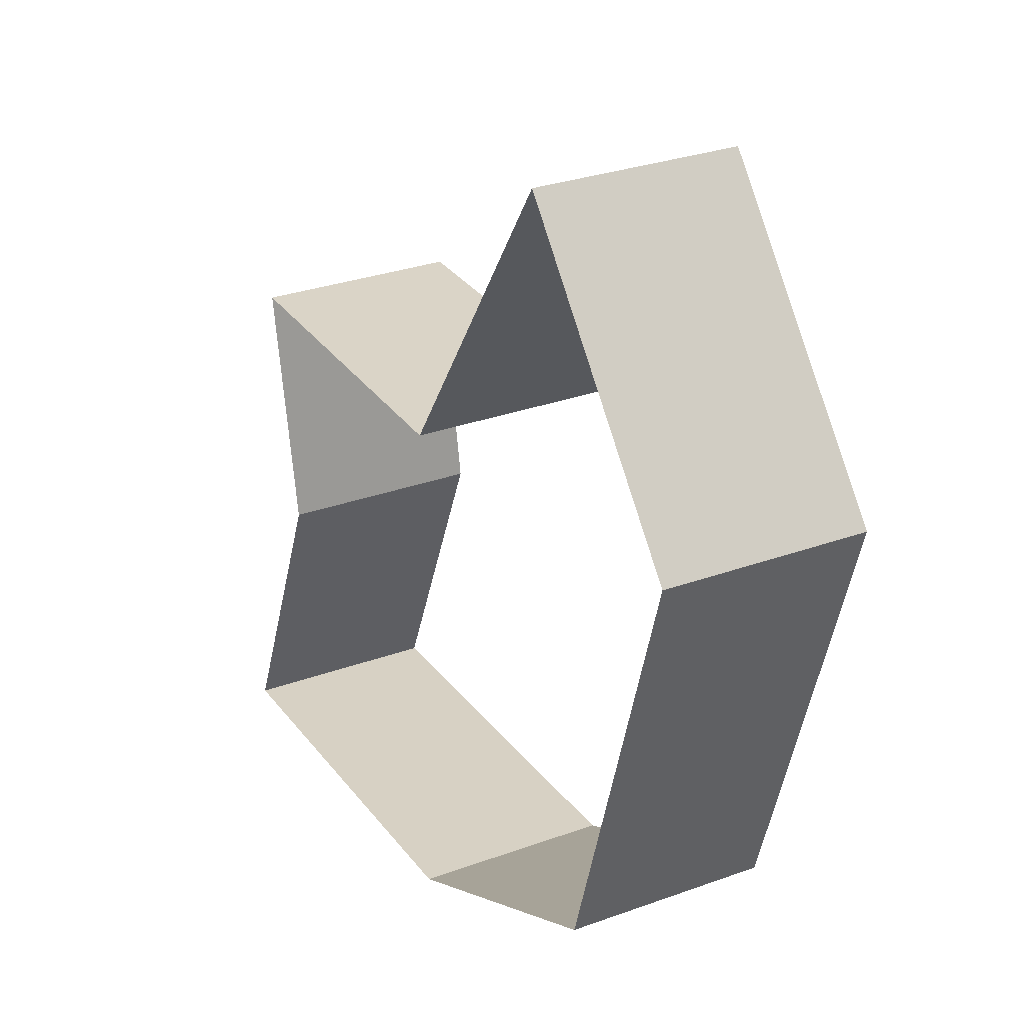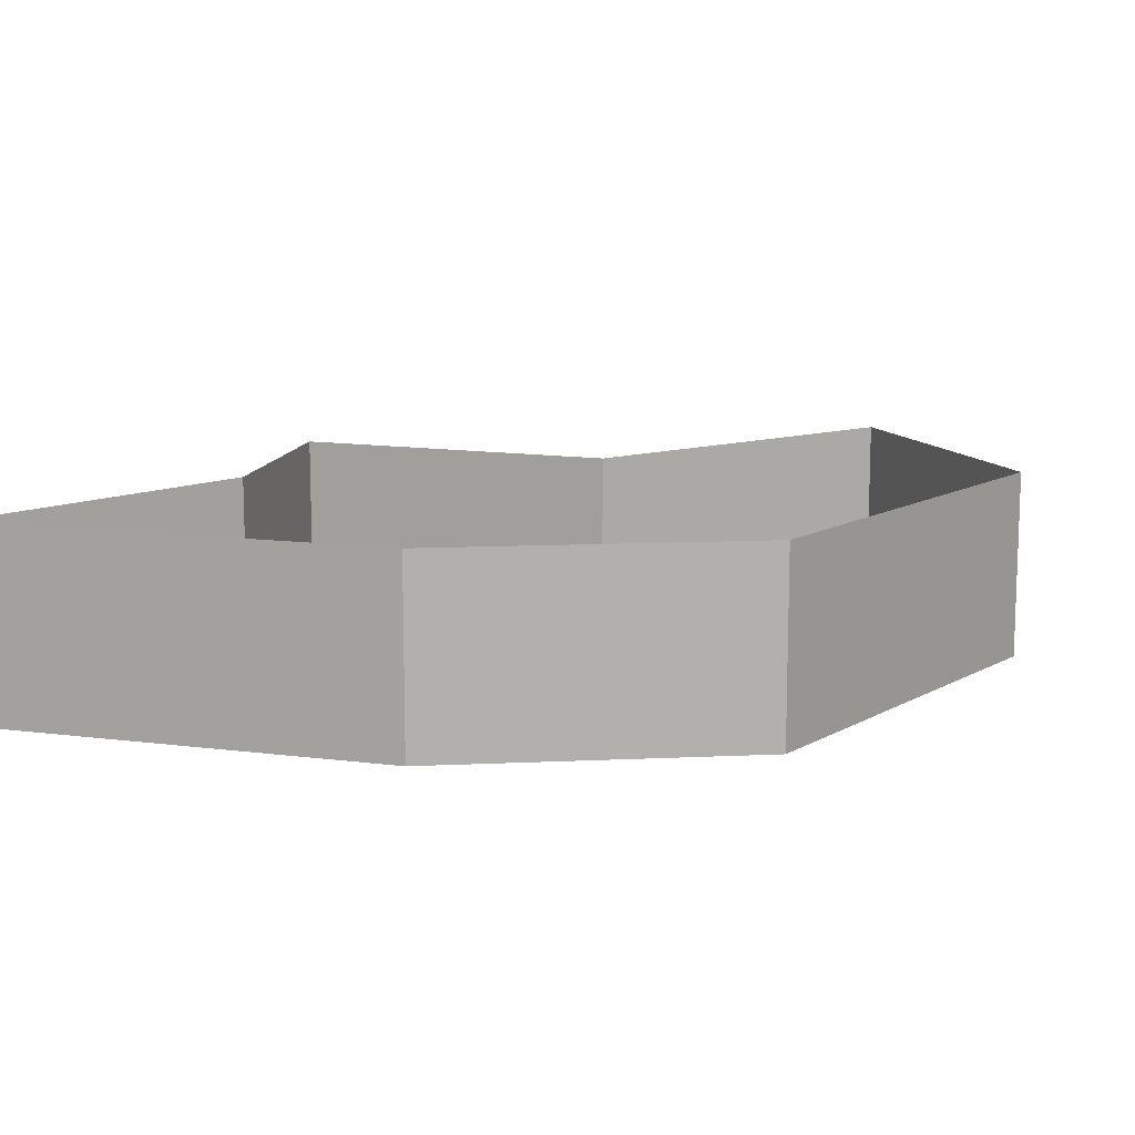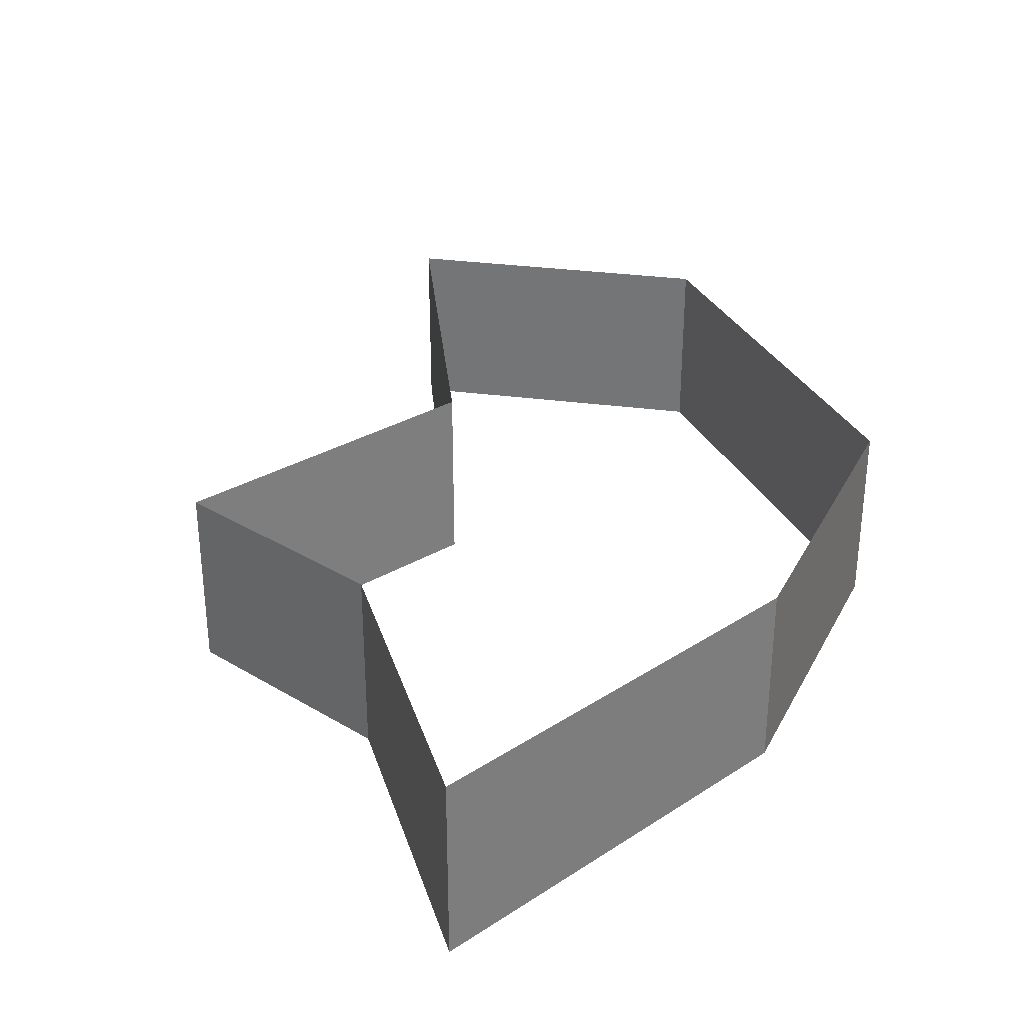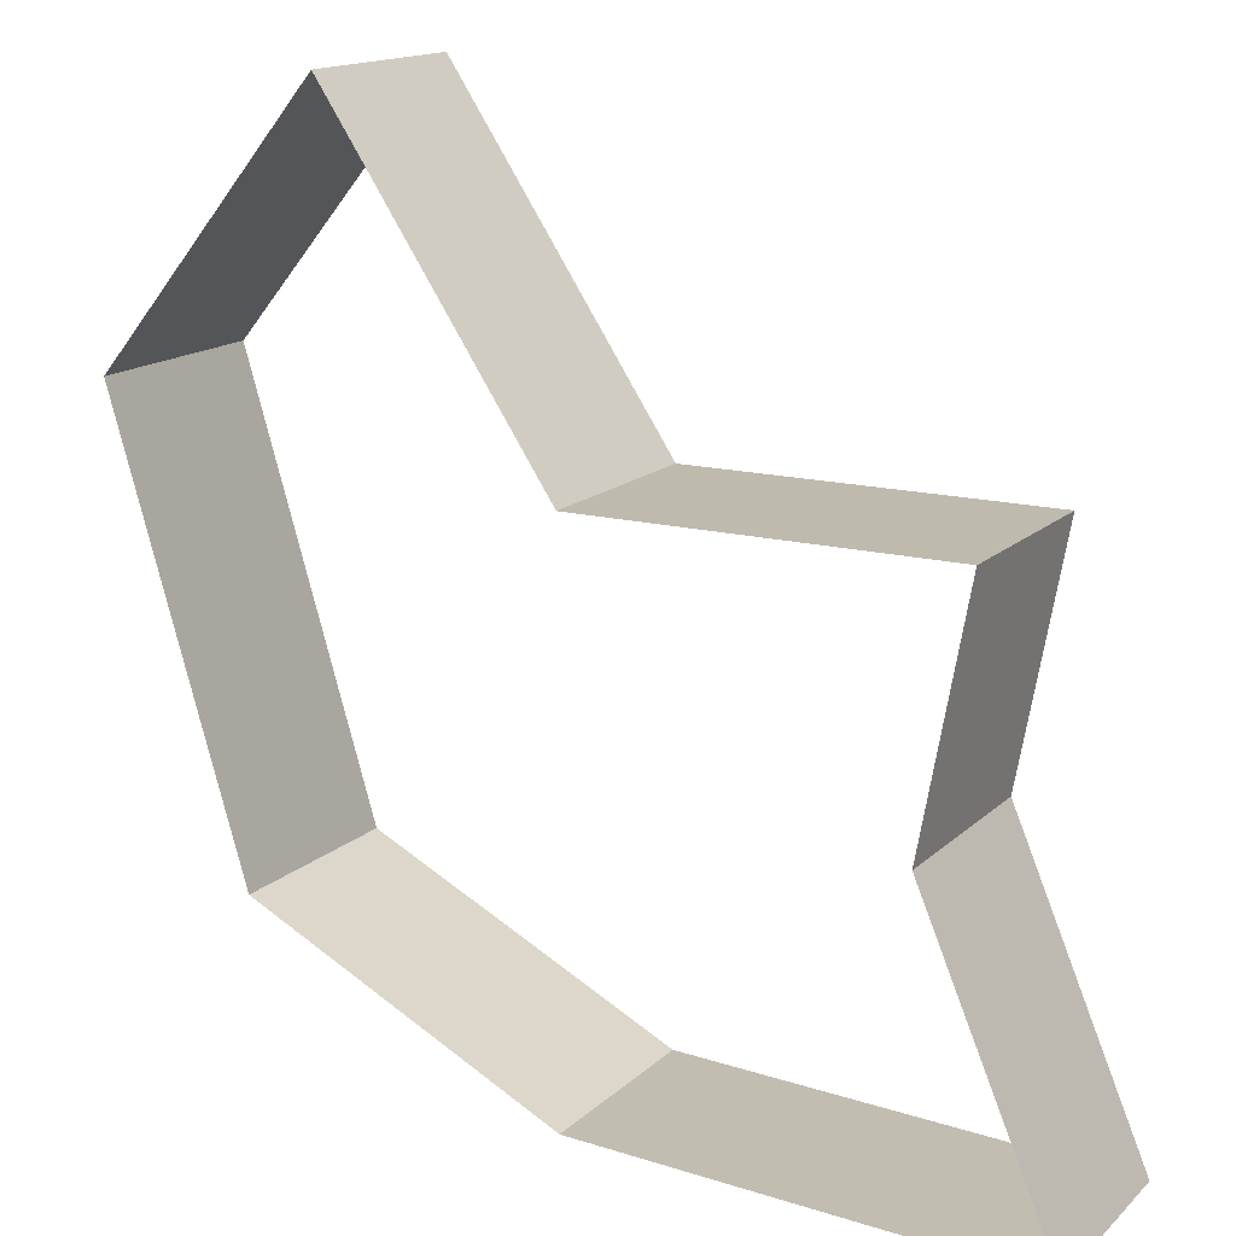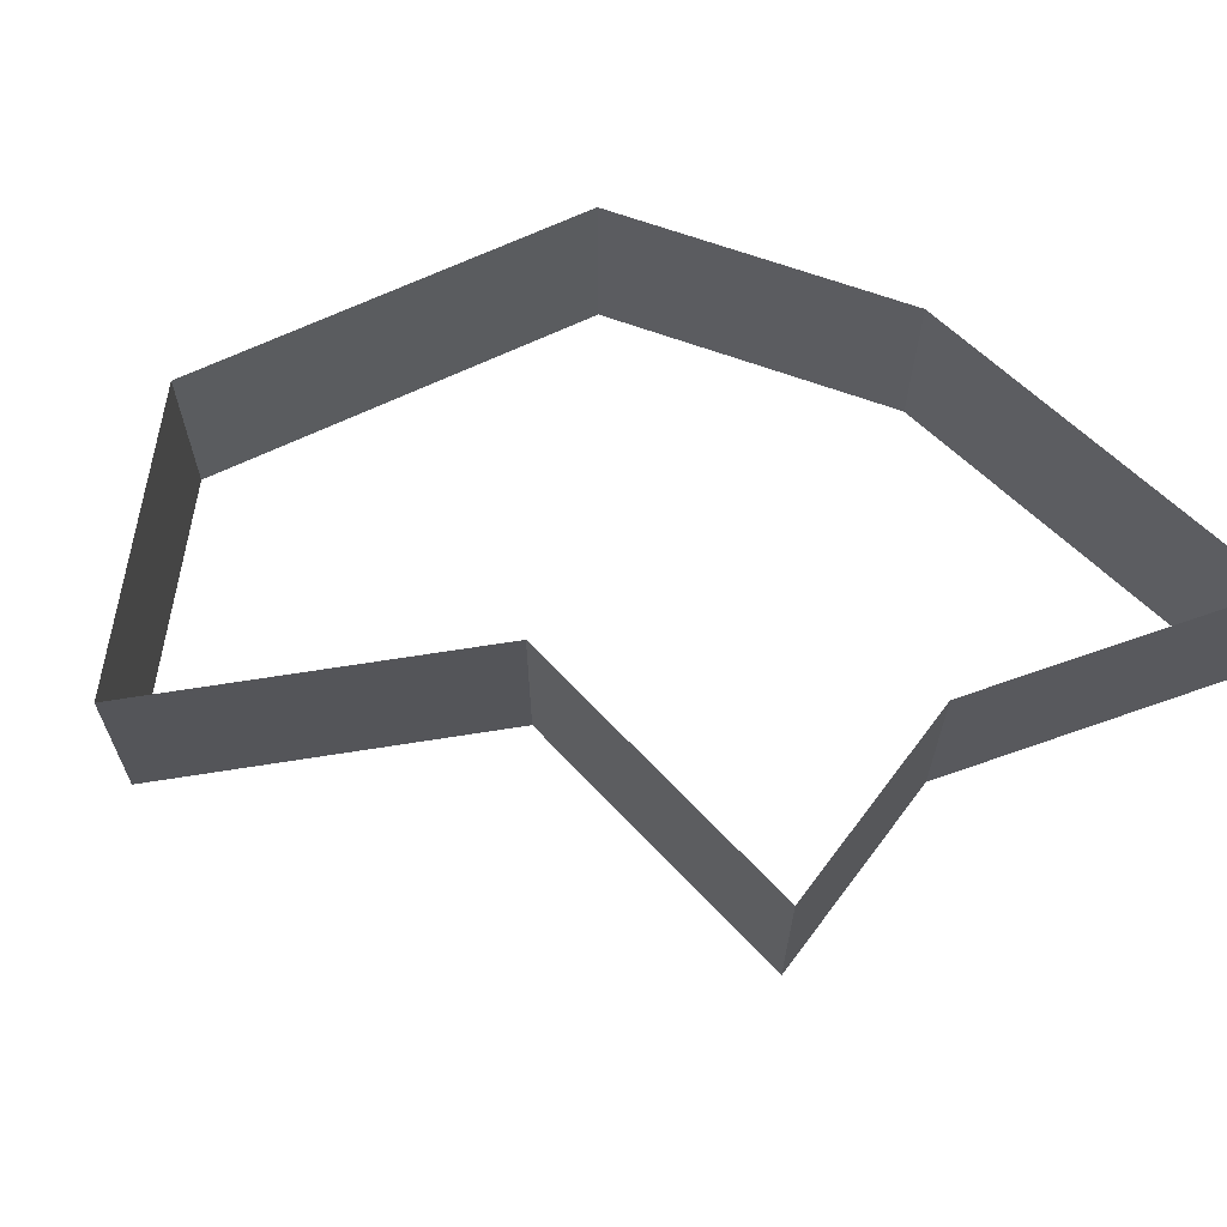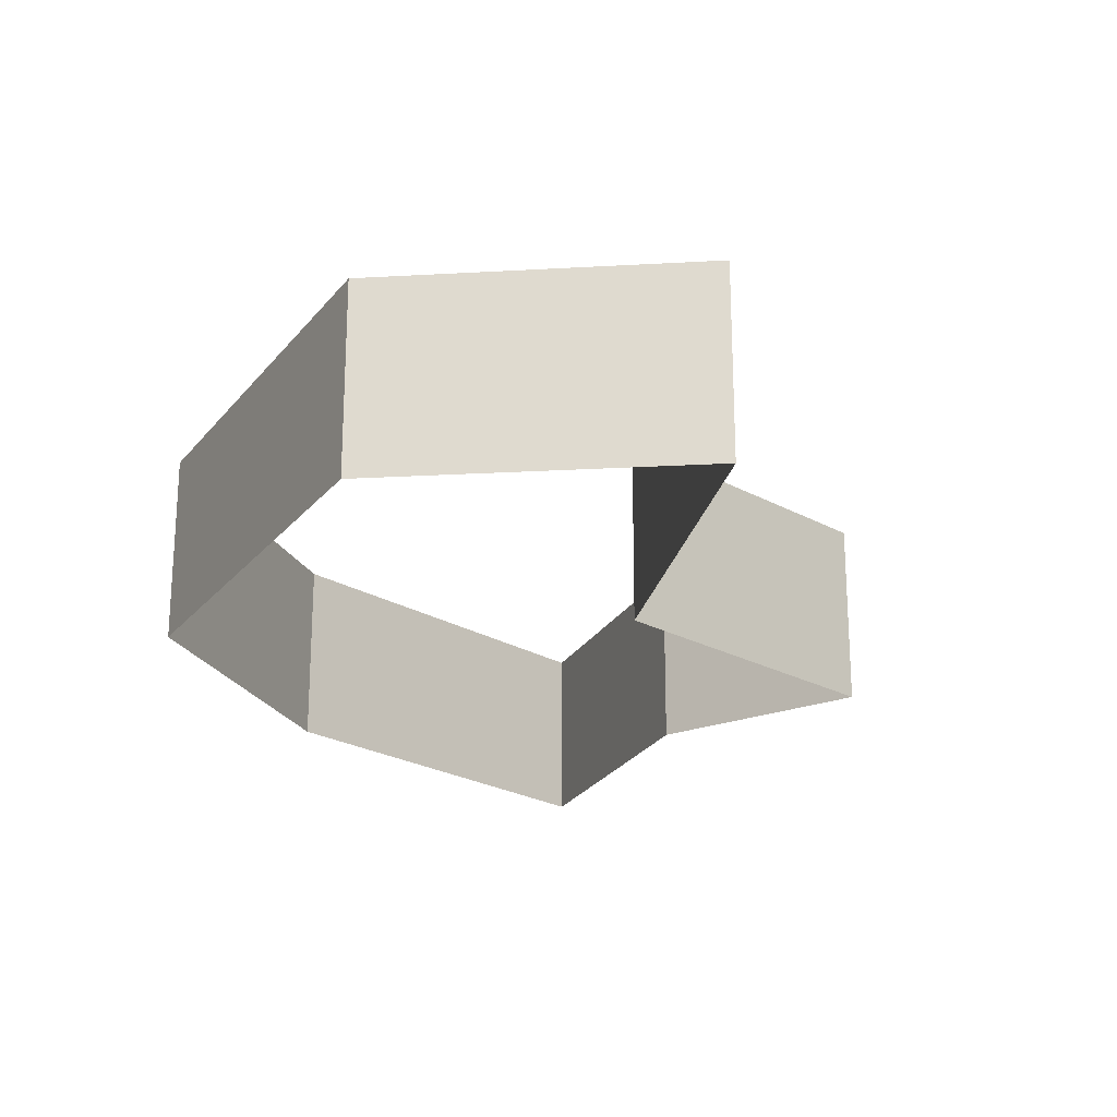
<metadata>
{"format":"obj","ext":"obj","renderer":"f3d","projection":"perspective","resolution":1024,"background":"white","views":[{"elev":29.7,"azim":-118.1,"up":"+Z"},{"elev":11.8,"azim":-159.8,"up":"+Y"},{"elev":31.9,"azim":140.4,"up":"+Y"},{"elev":15.3,"azim":29.1,"up":"+Z"},{"elev":64.1,"azim":47.1,"up":"+Y"},{"elev":-21.8,"azim":-44.6,"up":"+Y"}]}
</metadata>
<code>
v 14 9 -6
v 16 9 5
v 14 0 -6
v 16 9 5
v 16 0 5
v 14 0 -6
v 16 9 5
v 0 9 5
v 16 0 5
v 0 9 5
v 0 0 5
v 16 0 5
v 0 9 5
v -10 9 20
v 0 0 5
v -10 9 20
v -10 0 20
v 0 0 5
v -10 9 20
v -20 9 8
v -10 0 20
v -20 9 8
v -20 0 8
v -10 0 20
v -20 9 8
v -14 9 -12
v -20 0 8
v -14 9 -12
v -14 0 -12
v -20 0 8
v -14 9 -12
v 0 9 -19
v -14 0 -12
v 0 9 -19
v 0 0 -19
v -14 0 -12
v 0 9 -19
v 20 9 -20
v 0 0 -19
v 20 9 -20
v 20 0 -20
v 0 0 -19
v 20 9 -20
v 14 9 -6
v 20 0 -20
v 14 9 -6
v 14 0 -6
v 20 0 -20
f 1 2 3
f 4 5 6
f 7 8 9
f 10 11 12
f 13 14 15
f 16 17 18
f 19 20 21
f 22 23 24
f 25 26 27
f 28 29 30
f 31 32 33
f 34 35 36
f 37 38 39
f 40 41 42
f 43 44 45
f 46 47 48

</code>
